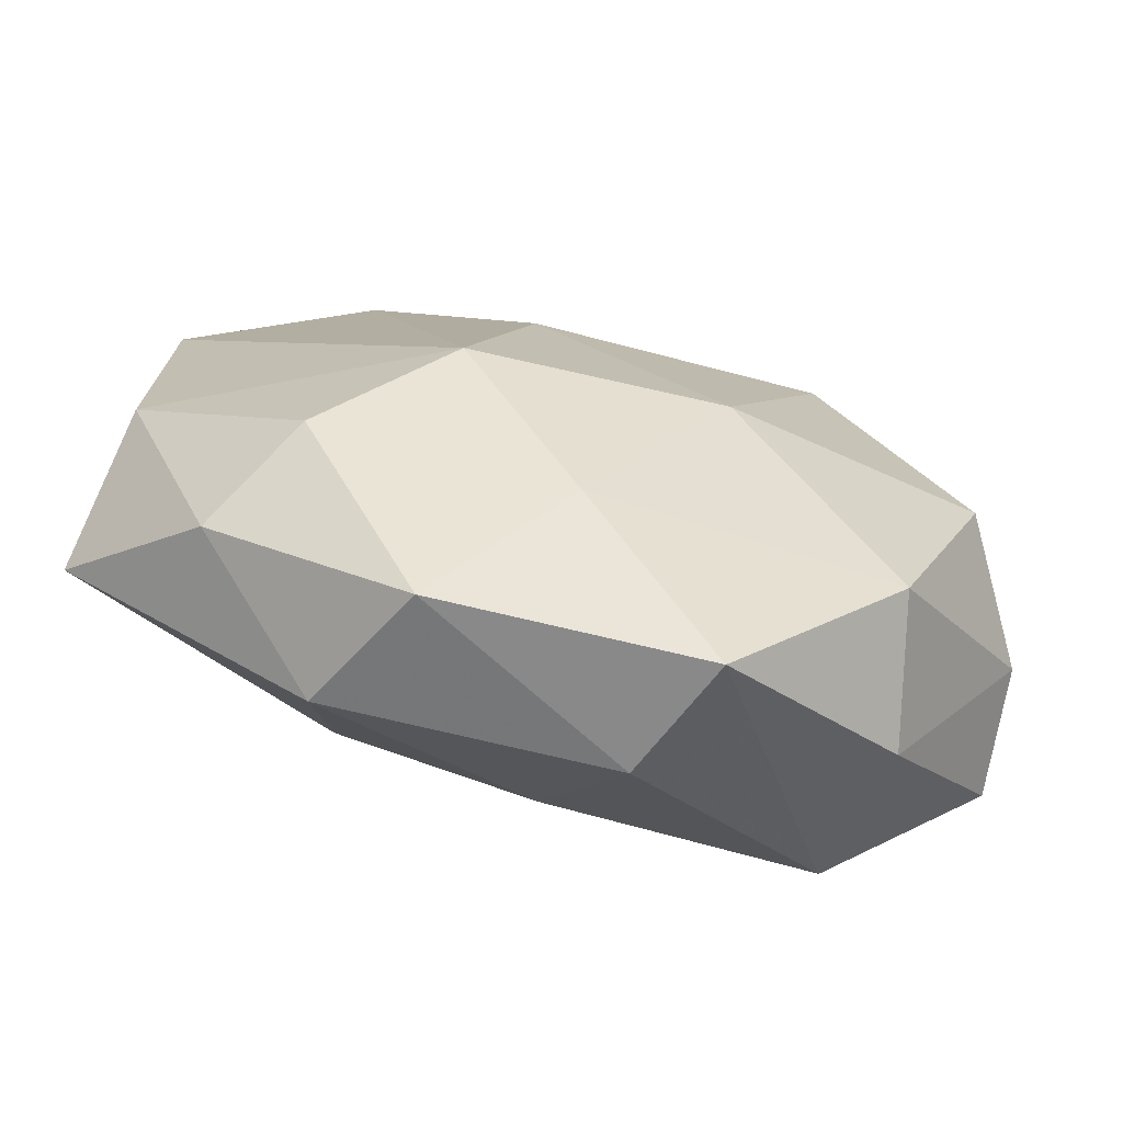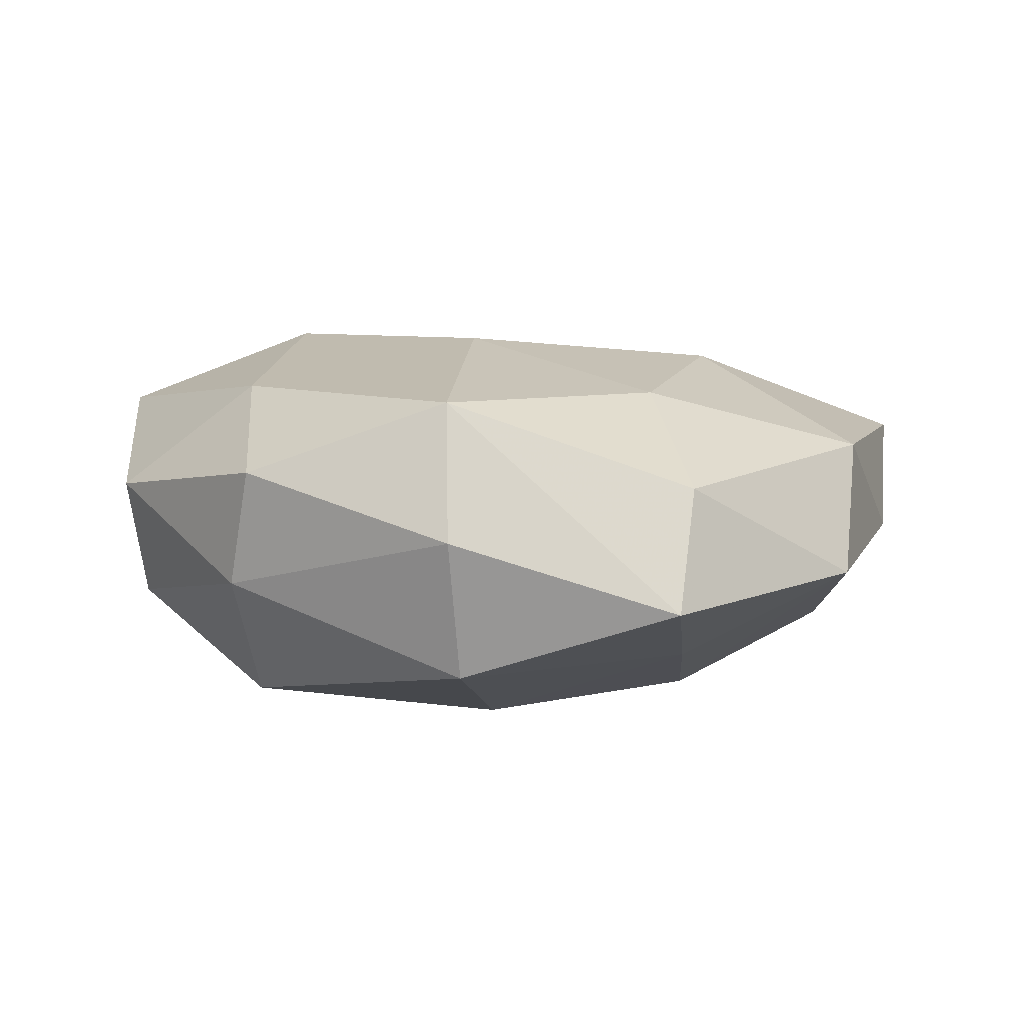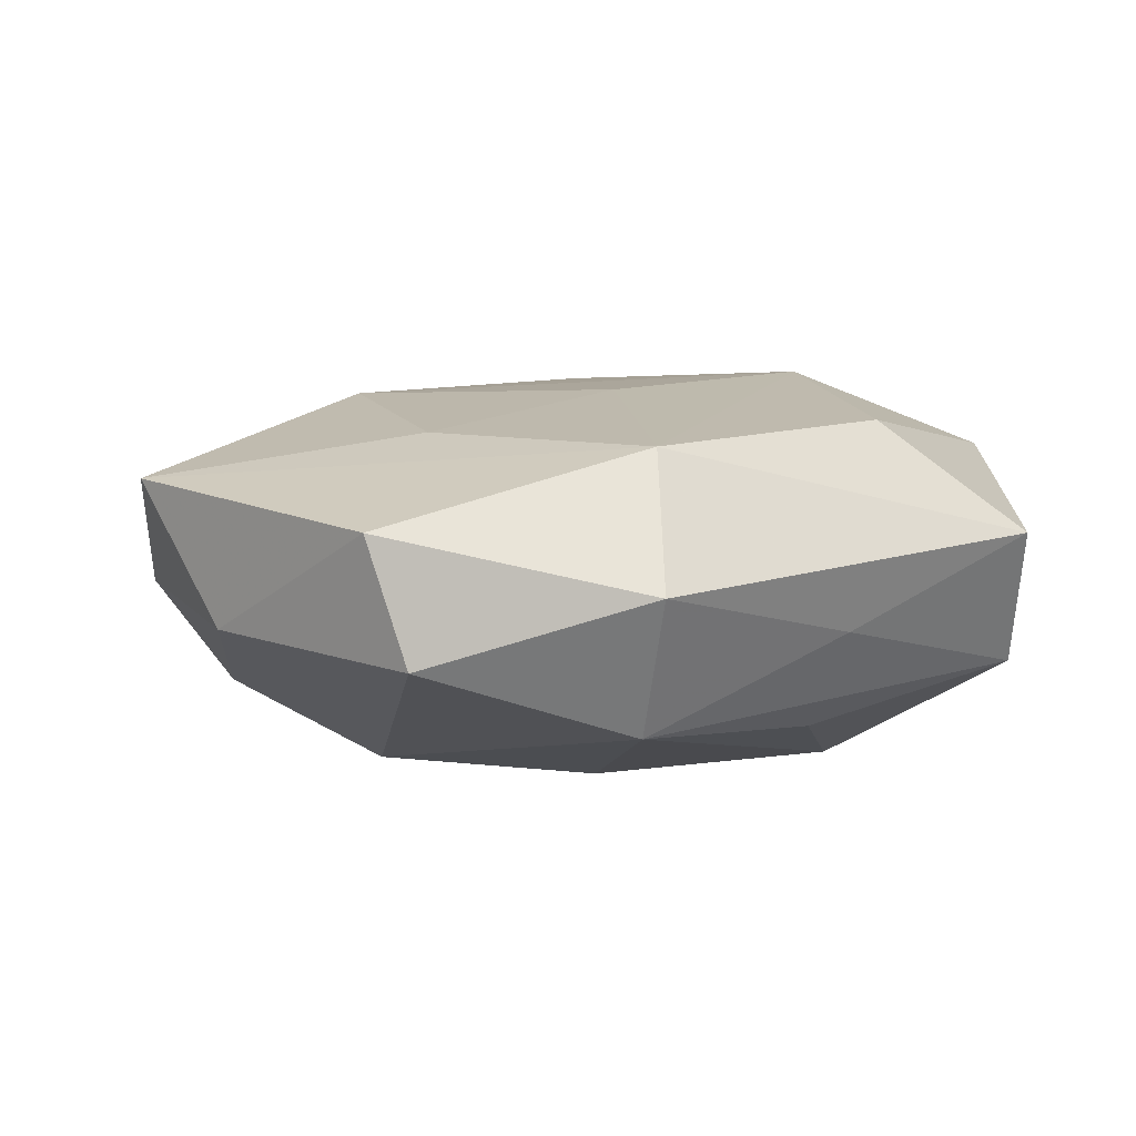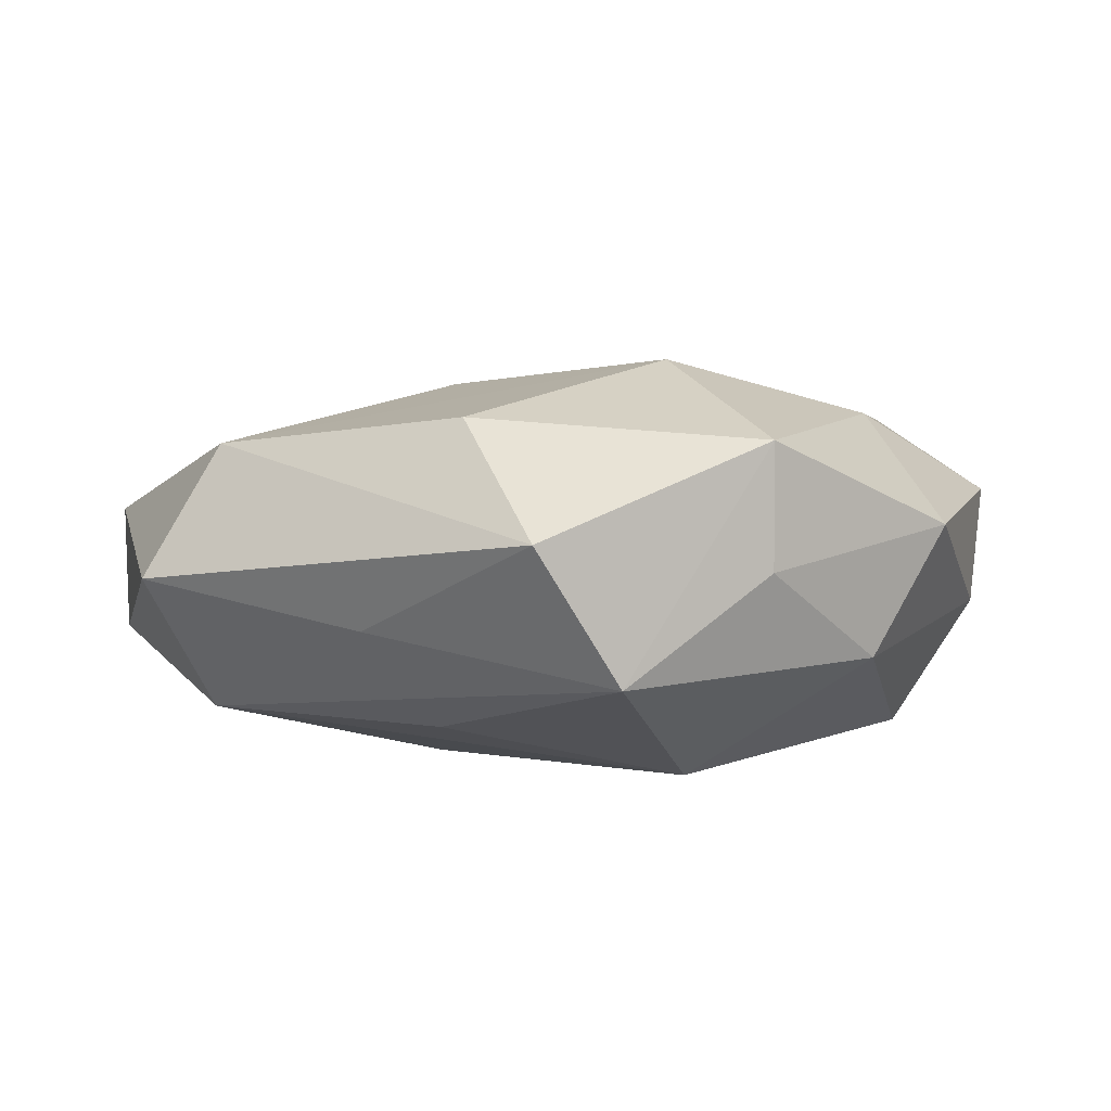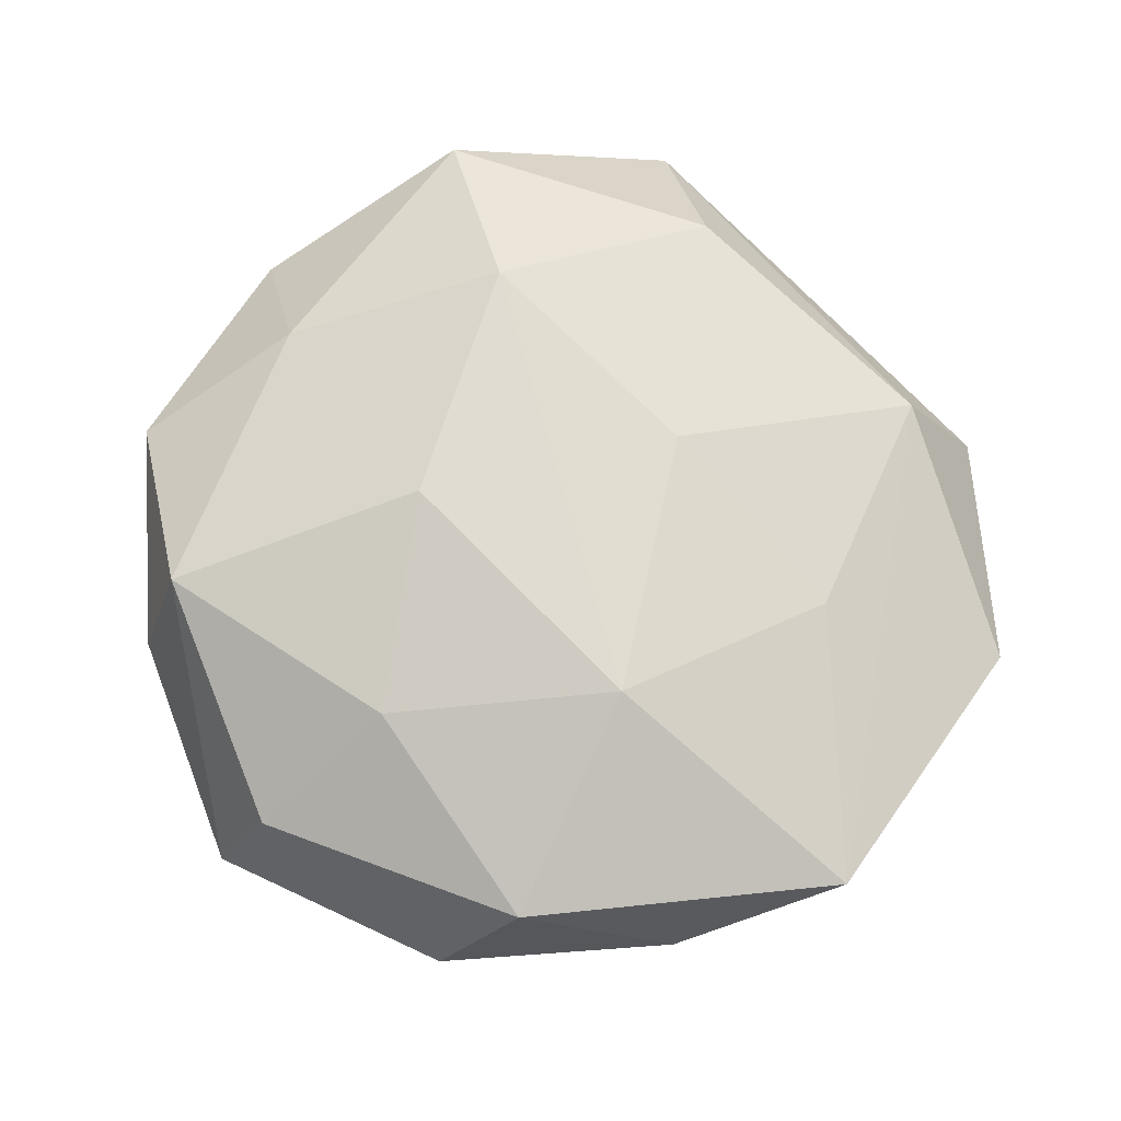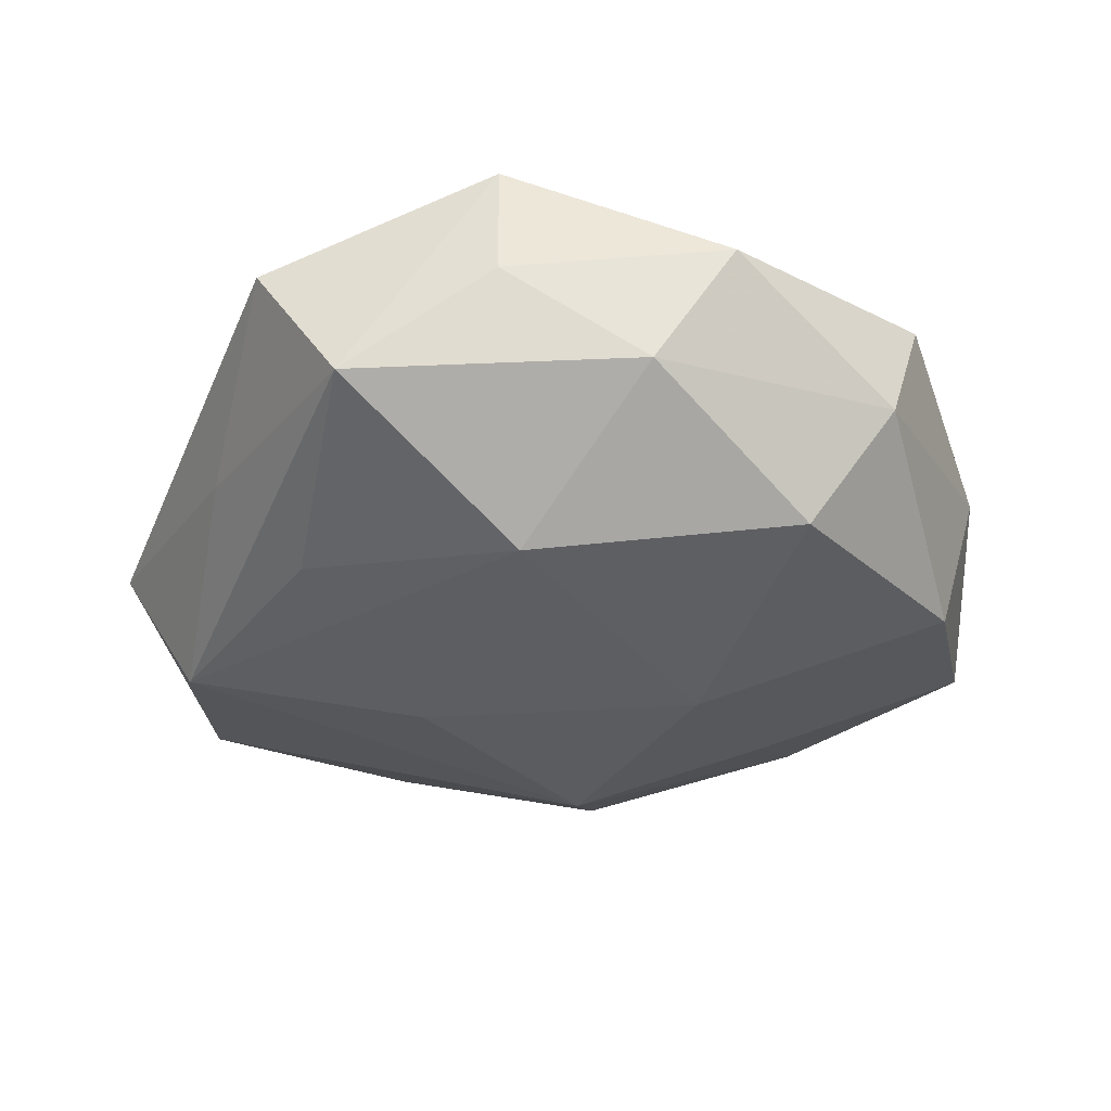
<metadata>
{"format":"obj","ext":"obj","renderer":"f3d","projection":"perspective","resolution":1024,"background":"white","views":[{"elev":-76.3,"azim":163.9,"up":"+Y"},{"elev":5.2,"azim":-35.2,"up":"+Z"},{"elev":2.4,"azim":130.6,"up":"+Z"},{"elev":3.9,"azim":-157.8,"up":"+Z"},{"elev":67.7,"azim":33.9,"up":"+Z"},{"elev":-36.6,"azim":-123.9,"up":"+Z"}]}
</metadata>
<code>
v 0.02196 0.004079 0.01039
v 0.01961 0.02186 -0.01047
v -0.03236 0.006387 0.003506
v -0.02165 -0.0248 0.0006018
v 0.01125 -0.03214 -0.00302
v -0.02826 0.01101 -0.005931
v -0.006423 -0.008521 -0.01566
v 0.002701 -0.0222 -0.01005
v 0.004217 0.02822 -0.00372
v -0.03104 -0.01162 0.005396
v -0.002657 0.02582 0.01138
v 0.02305 0.02658 -0.0006405
v 0.03436 -0.01255 0.007111
v 0.01584 -0.02787 0.006703
v -0.02386 0.02108 0.0007273
v -0.01931 -0.0229 -0.009809
v -0.0239 0.02116 0.009846
v 0.007481 0.007532 -0.01512
v 0.01231 -0.01024 -0.01479
v 0.01871 0.02236 0.009309
v -0.0309 -0.008793 -0.003261
v 0.03288 0.01279 -0.00566
v 0.0007849 0.02226 -0.01103
v 0.03305 -0.00583 -0.00355
v -0.02586 -0.004206 -0.01245
v -0.007177 -0.006991 0.01526
v 0.02104 -0.01774 -0.00853
v -0.004494 -0.03216 0.004316
v -0.01585 0.02918 -0.006879
v -0.01255 0.01139 0.01552
v 0.02555 -0.02159 -0.0007777
v -0.02438 -0.0004036 0.01149
v 0.005992 0.008054 0.01373
v -0.0004077 -0.02176 0.01108
v 0.01368 -0.01126 0.01364
v -0.01463 0.01302 -0.01499
v 0.03467 0.0104 0.003606
v -0.01113 0.03353 0.003081
v -0.01976 -0.02183 0.01075
v -0.007818 -0.03471 -0.004665
f 38 9 29
f 38 20 12
f 12 9 38
f 26 35 30
f 33 20 30
f 30 35 33
f 13 20 1
f 1 35 13
f 20 33 1
f 1 33 35
f 32 26 30
f 39 26 32
f 29 9 2
f 2 9 12
f 30 20 11
f 20 38 11
f 17 32 30
f 3 32 17
f 30 11 17
f 17 11 38
f 17 38 29
f 13 24 37
f 12 20 37
f 37 20 13
f 31 24 13
f 6 21 3
f 25 21 6
f 4 21 16
f 16 21 25
f 39 32 10
f 10 32 3
f 3 21 10
f 4 39 10
f 10 21 4
f 36 6 29
f 25 6 36
f 22 37 24
f 22 2 12
f 12 37 22
f 22 24 19
f 19 2 22
f 39 28 34
f 34 26 39
f 35 26 34
f 27 5 19
f 27 31 5
f 19 24 27
f 24 31 27
f 3 17 15
f 15 6 3
f 15 17 29
f 29 6 15
f 5 28 40
f 4 16 40
f 40 39 4
f 40 28 39
f 29 2 23
f 23 36 29
f 2 36 23
f 25 36 7
f 7 16 25
f 18 2 19
f 18 36 2
f 19 7 18
f 18 7 36
f 14 34 28
f 14 28 5
f 13 35 14
f 35 34 14
f 14 31 13
f 5 31 14
f 8 40 16
f 8 7 19
f 16 7 8
f 19 5 8
f 5 40 8

</code>
